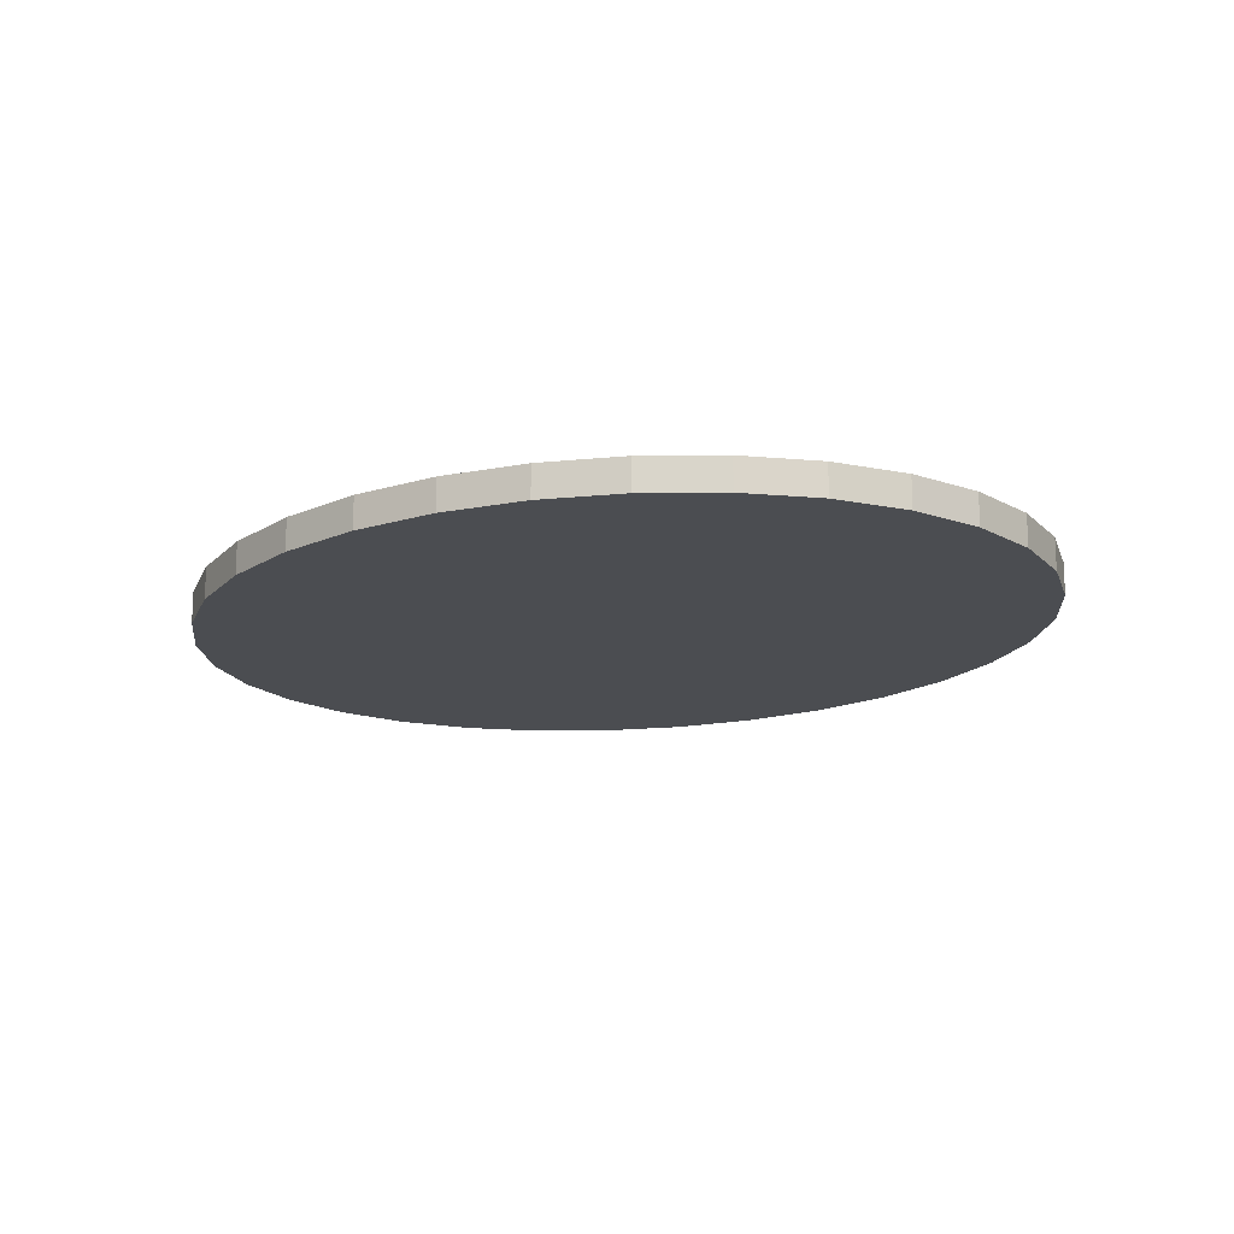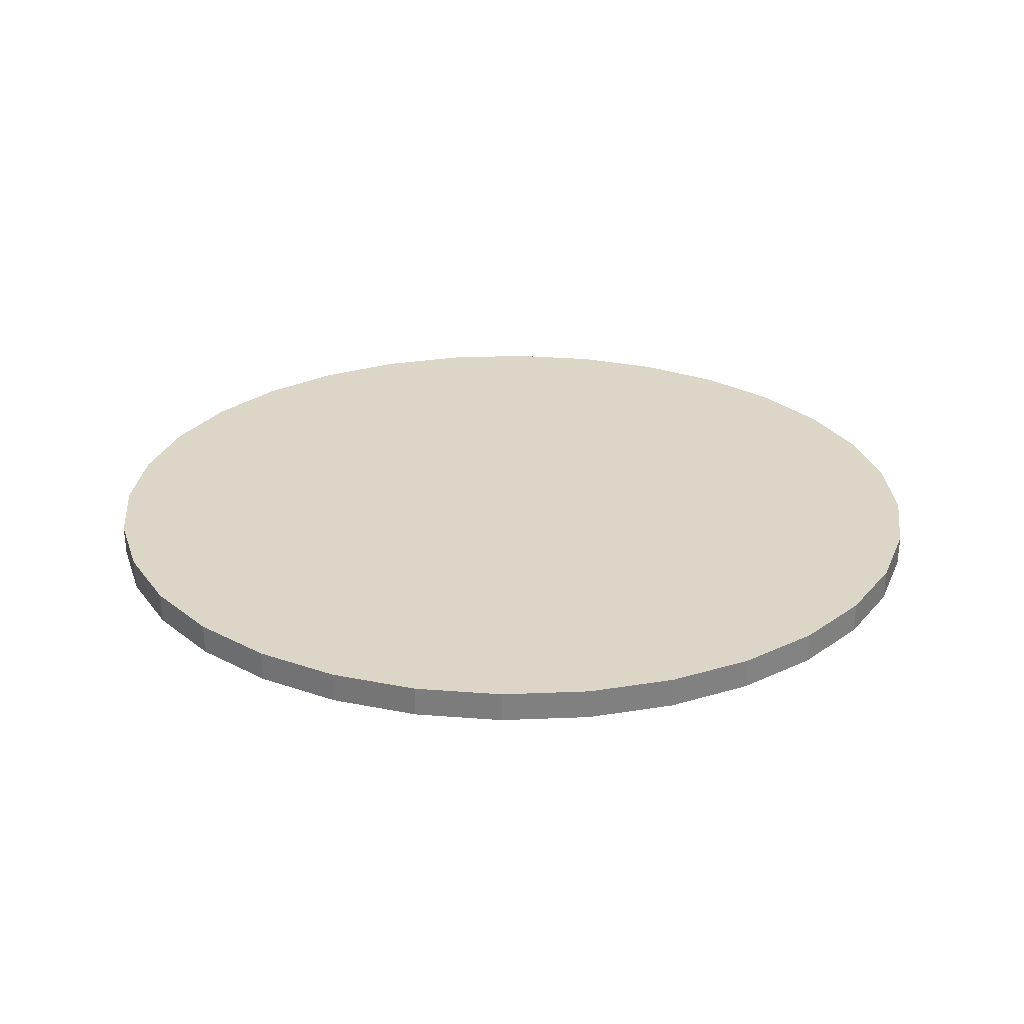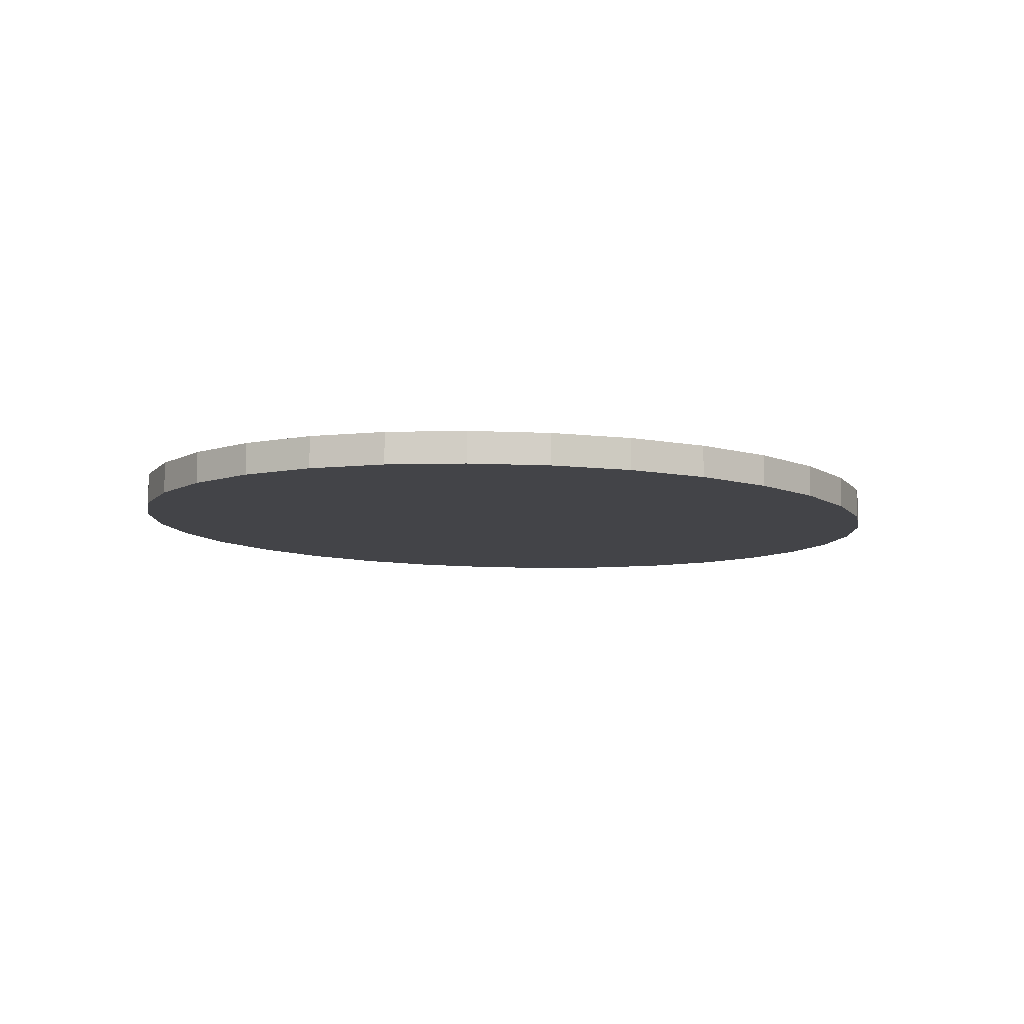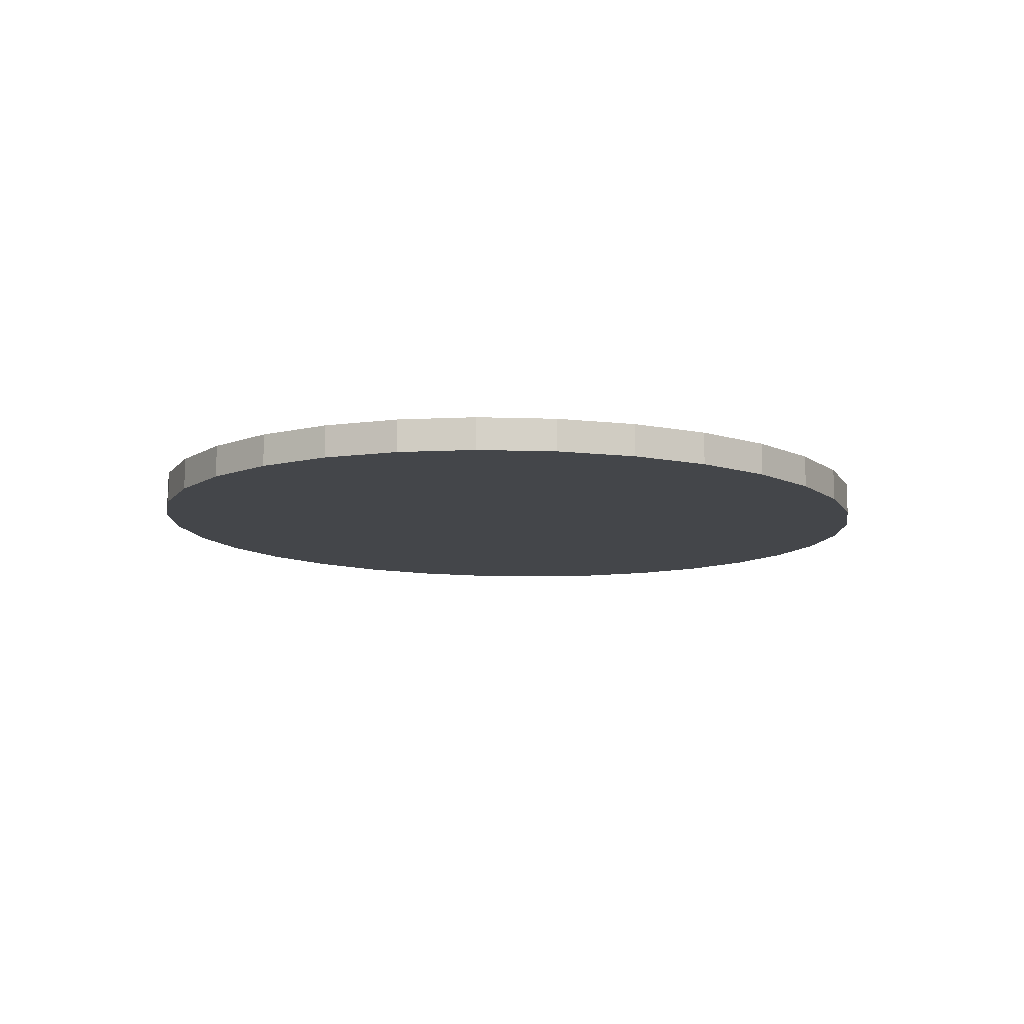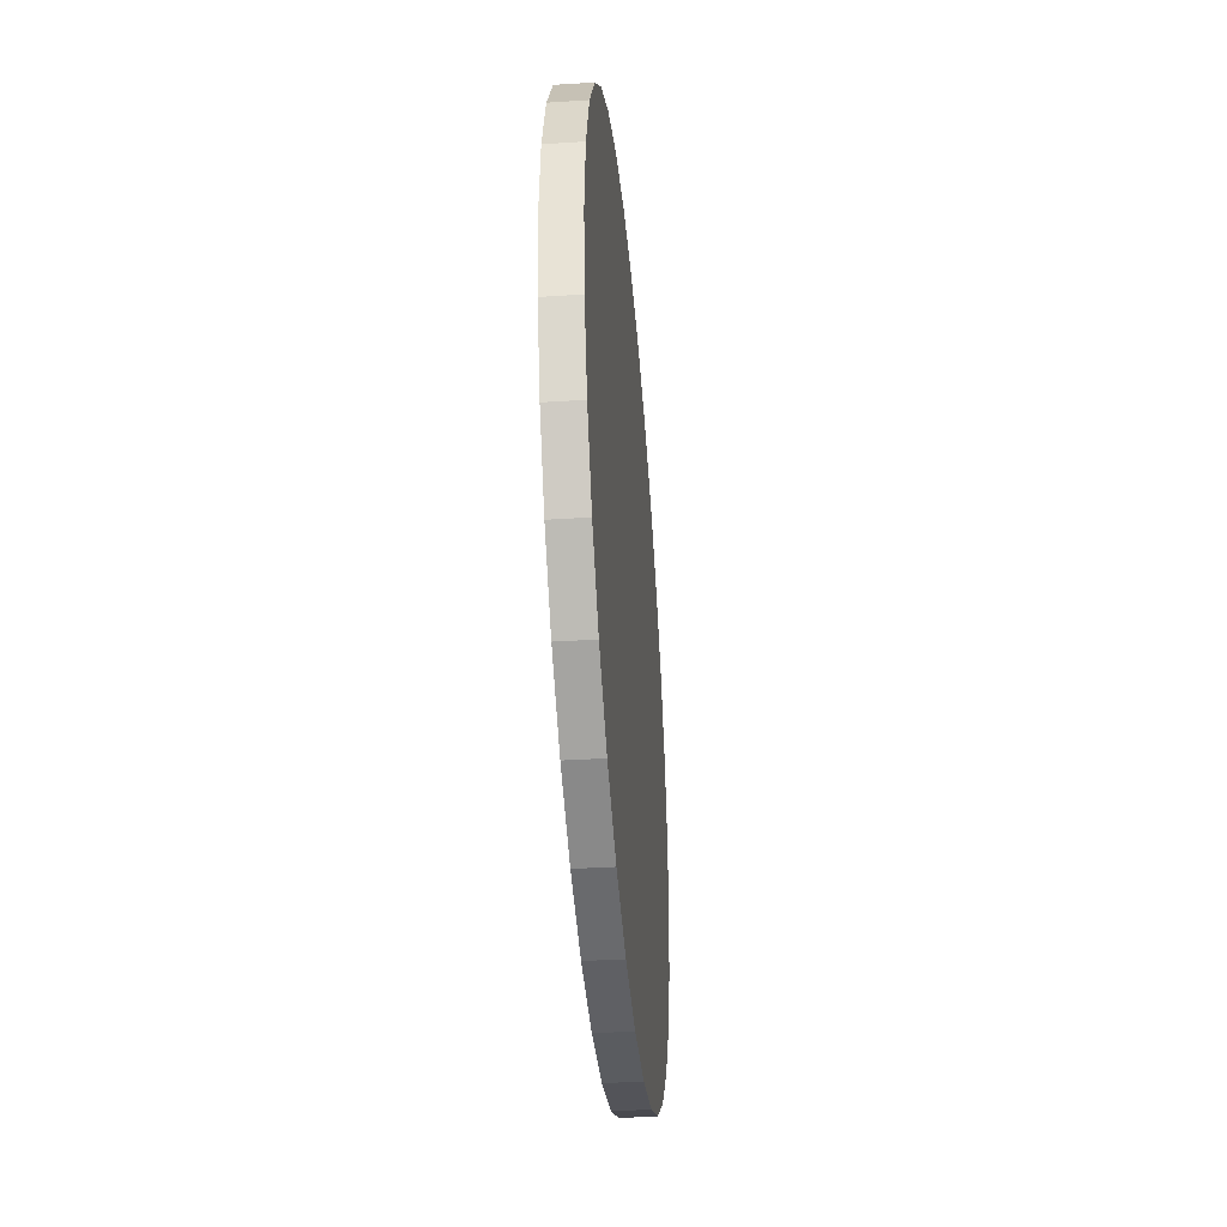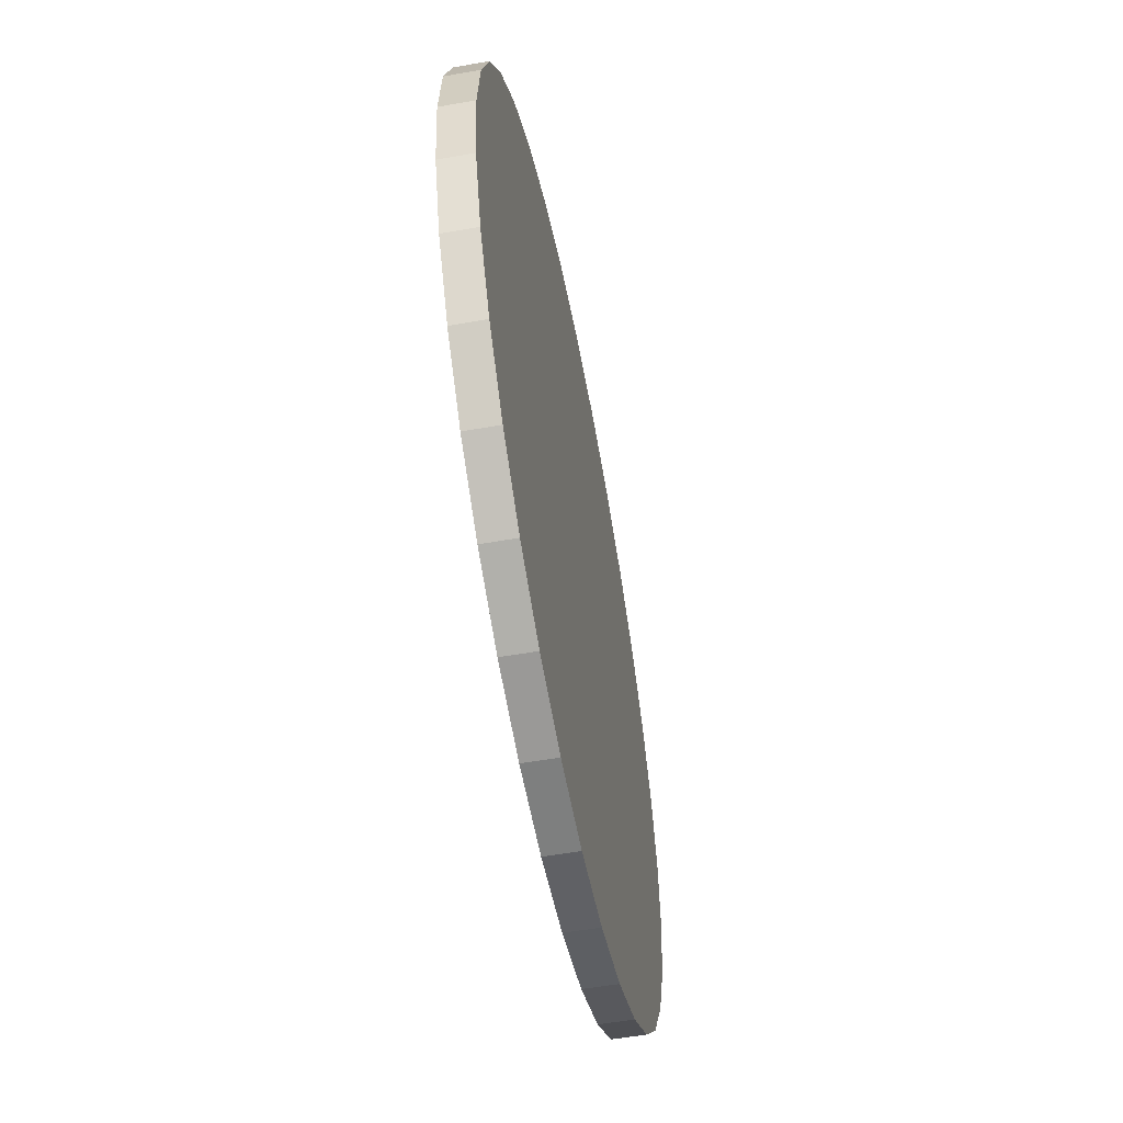
<metadata>
{"format":"obj","ext":"obj","renderer":"f3d","projection":"perspective","resolution":1024,"background":"white","views":[{"elev":-15.8,"azim":-132.5,"up":"+Y"},{"elev":30.2,"azim":-178.5,"up":"+Y"},{"elev":-8.3,"azim":125.8,"up":"+Y"},{"elev":-9.6,"azim":104.1,"up":"+Y"},{"elev":-38.5,"azim":-85.4,"up":"+Z"},{"elev":-54.9,"azim":100.6,"up":"+Z"}]}
</metadata>
<code>
o Cylinder
v 0 -0.08097 -1.986
v 0 0.08097 -1.986
v 0.4478 -0.08097 -1.948
v 0.4478 0.08097 -1.948
v 0.8785 -0.08097 -1.835
v 0.8785 0.08097 -1.835
v 1.275 -0.08097 -1.651
v 1.275 0.08097 -1.651
v 1.623 -0.08097 -1.404
v 1.623 0.08097 -1.404
v 1.909 -0.08097 -1.103
v 1.909 0.08097 -1.103
v 2.121 -0.08097 -0.76
v 2.121 0.08097 -0.76
v 2.251 -0.08097 -0.3874
v 2.251 0.08097 -0.3874
v 2.296 -0.08097 -0
v 2.296 0.08097 -0
v 2.251 -0.08097 0.3874
v 2.251 0.08097 0.3874
v 2.121 -0.08097 0.76
v 2.121 0.08097 0.76
v 1.909 -0.08097 1.103
v 1.909 0.08097 1.103
v 1.623 -0.08097 1.404
v 1.623 0.08097 1.404
v 1.275 -0.08097 1.651
v 1.275 0.08097 1.651
v 0.8785 -0.08097 1.835
v 0.8785 0.08097 1.835
v 0.4478 -0.08097 1.948
v 0.4478 0.08097 1.948
v -1e-06 -0.08097 1.986
v -1e-06 0.08097 1.986
v -0.4479 -0.08097 1.948
v -0.4479 0.08097 1.948
v -0.8785 -0.08097 1.835
v -0.8785 0.08097 1.835
v -1.275 -0.08097 1.651
v -1.275 0.08097 1.651
v -1.623 -0.08097 1.404
v -1.623 0.08097 1.404
v -1.909 -0.08097 1.103
v -1.909 0.08097 1.103
v -2.121 -0.08097 0.76
v -2.121 0.08097 0.76
v -2.251 -0.08097 0.3874
v -2.251 0.08097 0.3874
v -2.296 -0.08097 -2e-06
v -2.296 0.08097 -2e-06
v -2.251 -0.08097 -0.3874
v -2.251 0.08097 -0.3874
v -2.121 -0.08097 -0.76
v -2.121 0.08097 -0.76
v -1.909 -0.08097 -1.103
v -1.909 0.08097 -1.103
v -1.623 -0.08097 -1.404
v -1.623 0.08097 -1.404
v -1.275 -0.08097 -1.651
v -1.275 0.08097 -1.651
v -0.8785 -0.08097 -1.835
v -0.8785 0.08097 -1.835
v -0.4478 -0.08097 -1.948
v -0.4478 0.08097 -1.948
f 1 2 4 3
f 3 4 6 5
f 5 6 8 7
f 7 8 10 9
f 9 10 12 11
f 11 12 14 13
f 13 14 16 15
f 15 16 18 17
f 17 18 20 19
f 19 20 22 21
f 21 22 24 23
f 23 24 26 25
f 25 26 28 27
f 27 28 30 29
f 29 30 32 31
f 31 32 34 33
f 33 34 36 35
f 35 36 38 37
f 37 38 40 39
f 39 40 42 41
f 41 42 44 43
f 43 44 46 45
f 45 46 48 47
f 47 48 50 49
f 49 50 52 51
f 51 52 54 53
f 53 54 56 55
f 55 56 58 57
f 57 58 60 59
f 59 60 62 61
f 4 2 64 62 60 58 56 54 52 50 48 46 44 42 40 38 36 34 32 30 28 26 24 22 20 18 16 14 12 10 8 6
f 61 62 64 63
f 63 64 2 1
f 1 3 5 7 9 11 13 15 17 19 21 23 25 27 29 31 33 35 37 39 41 43 45 47 49 51 53 55 57 59 61 63

</code>
